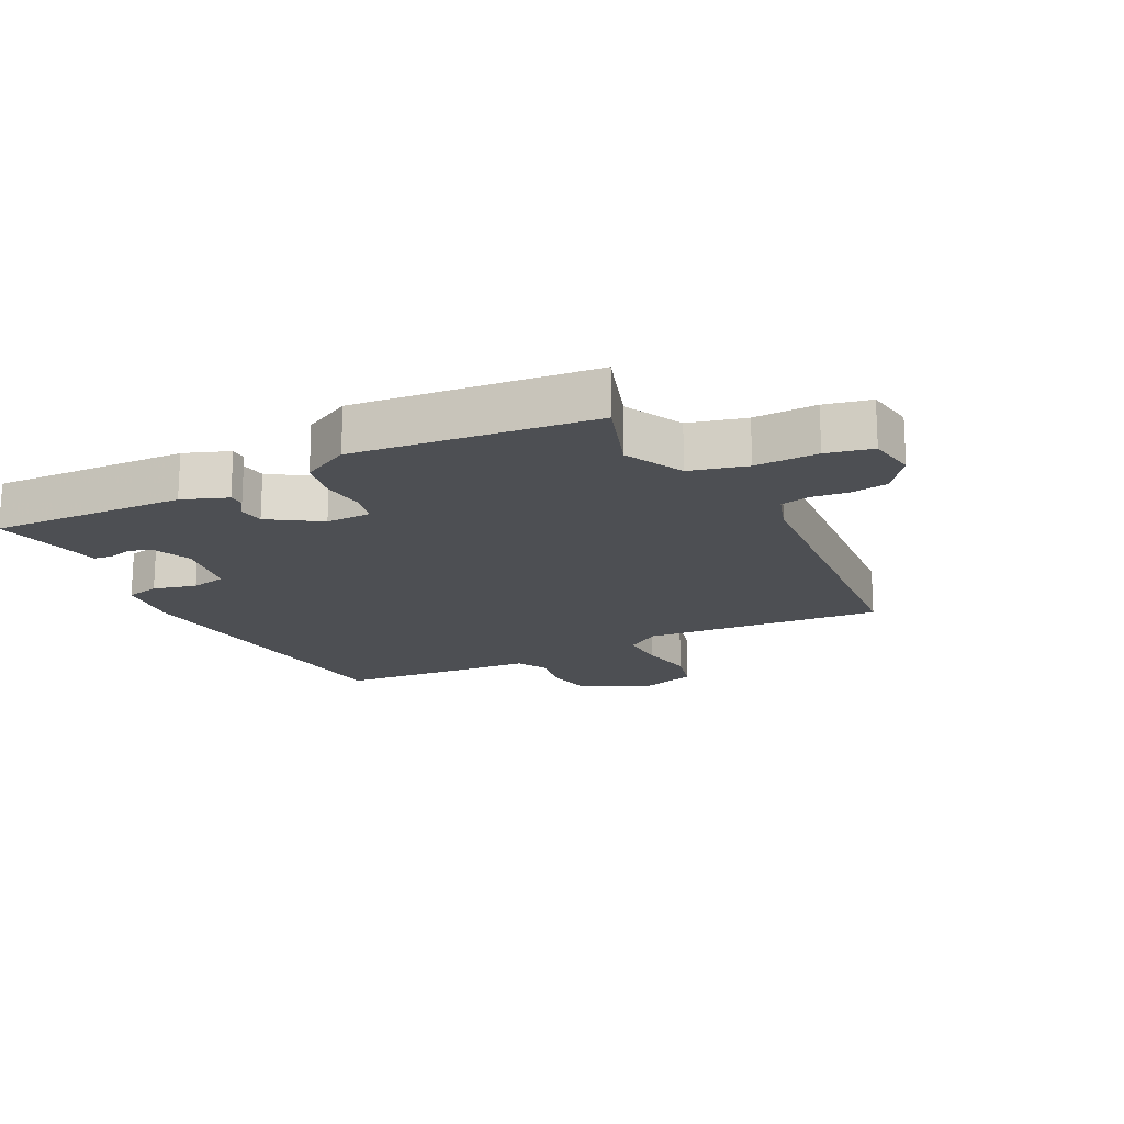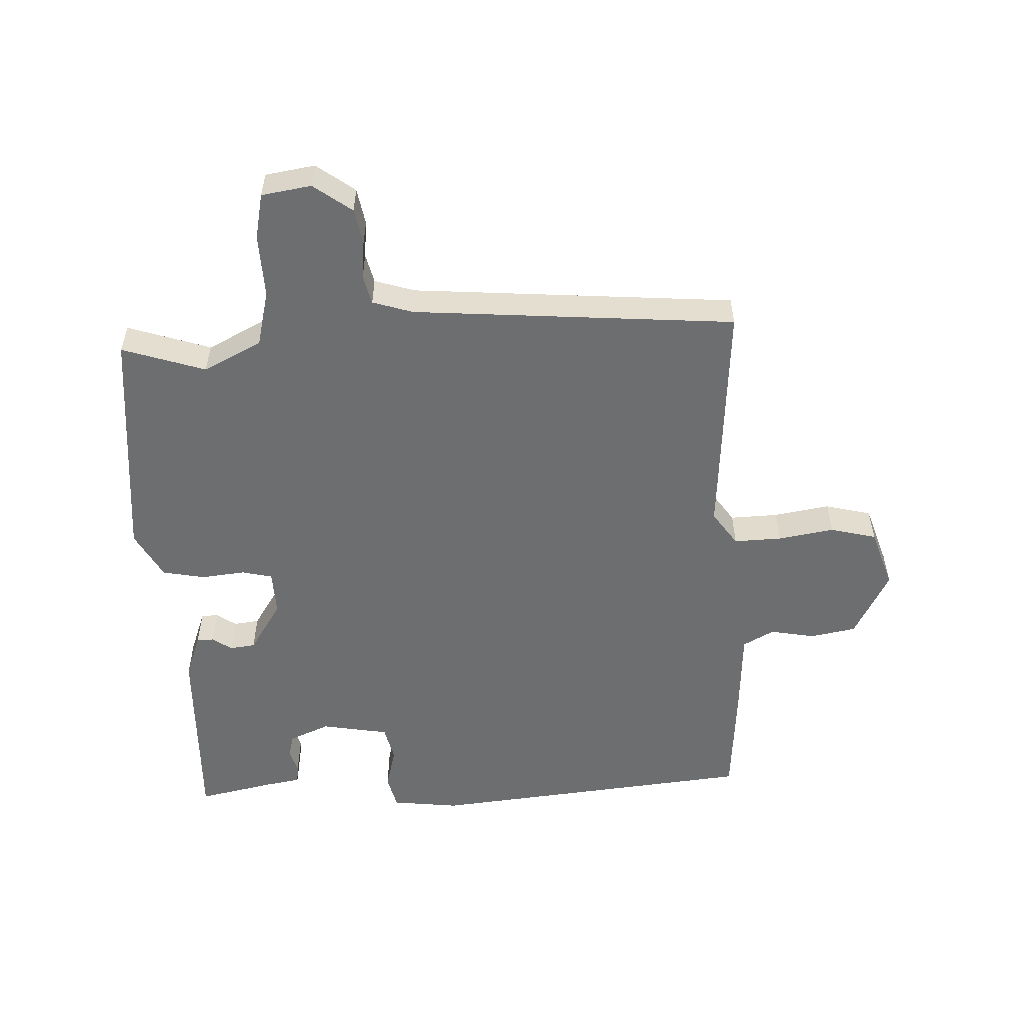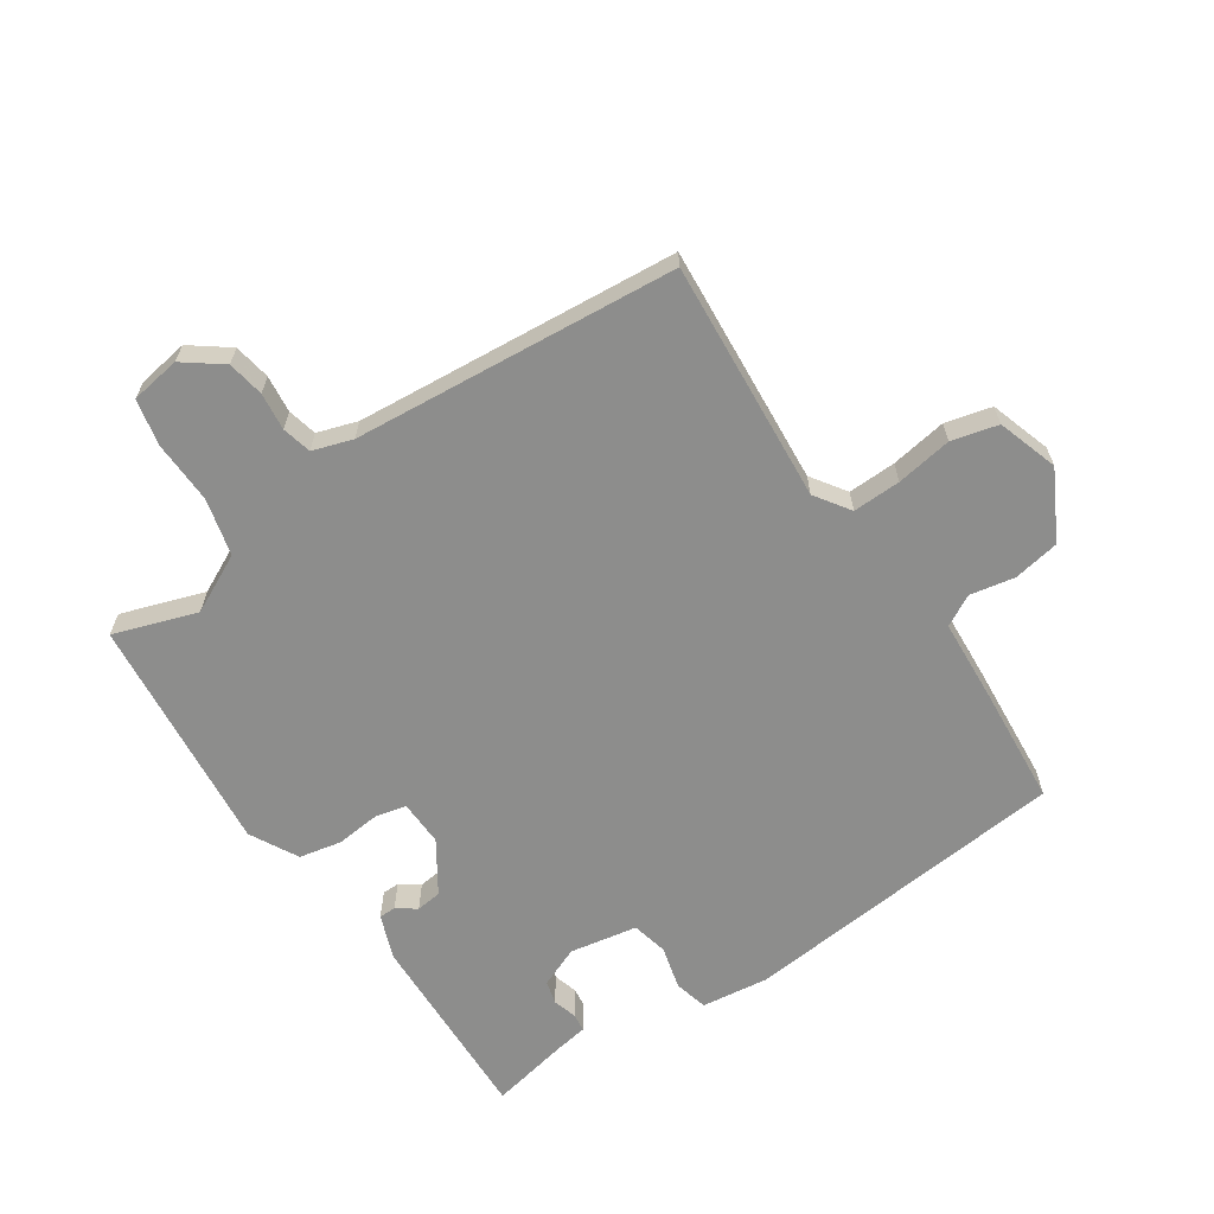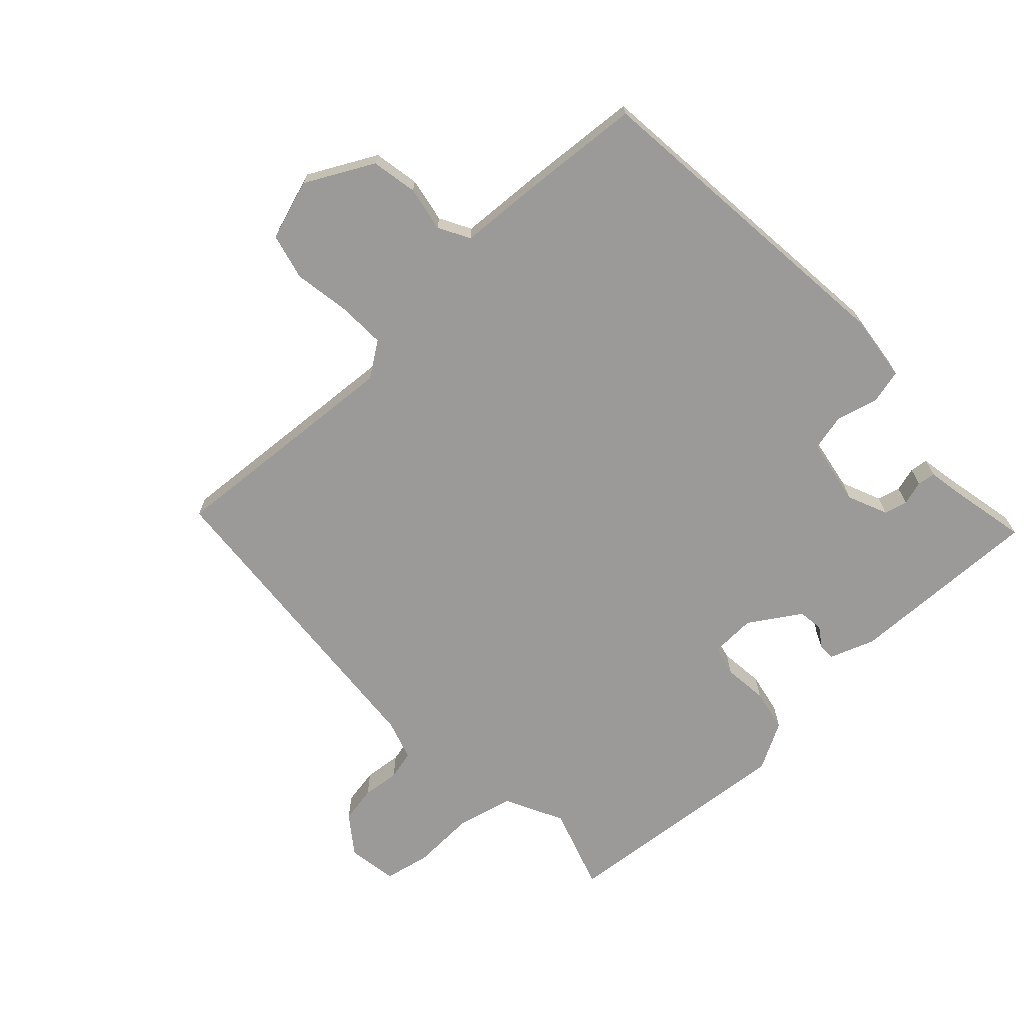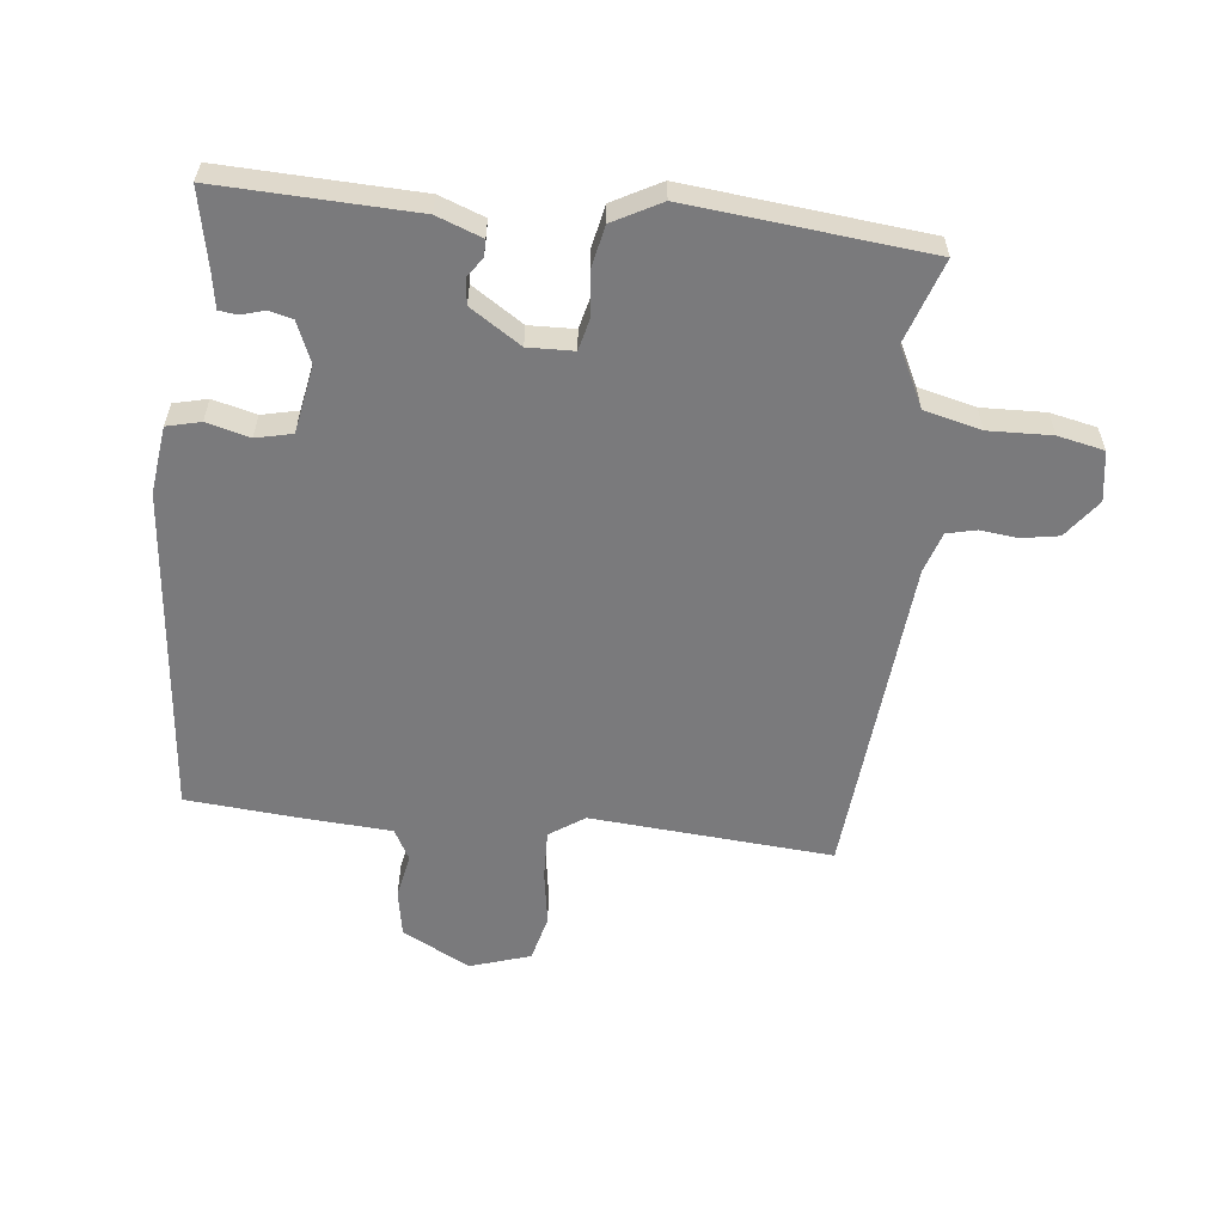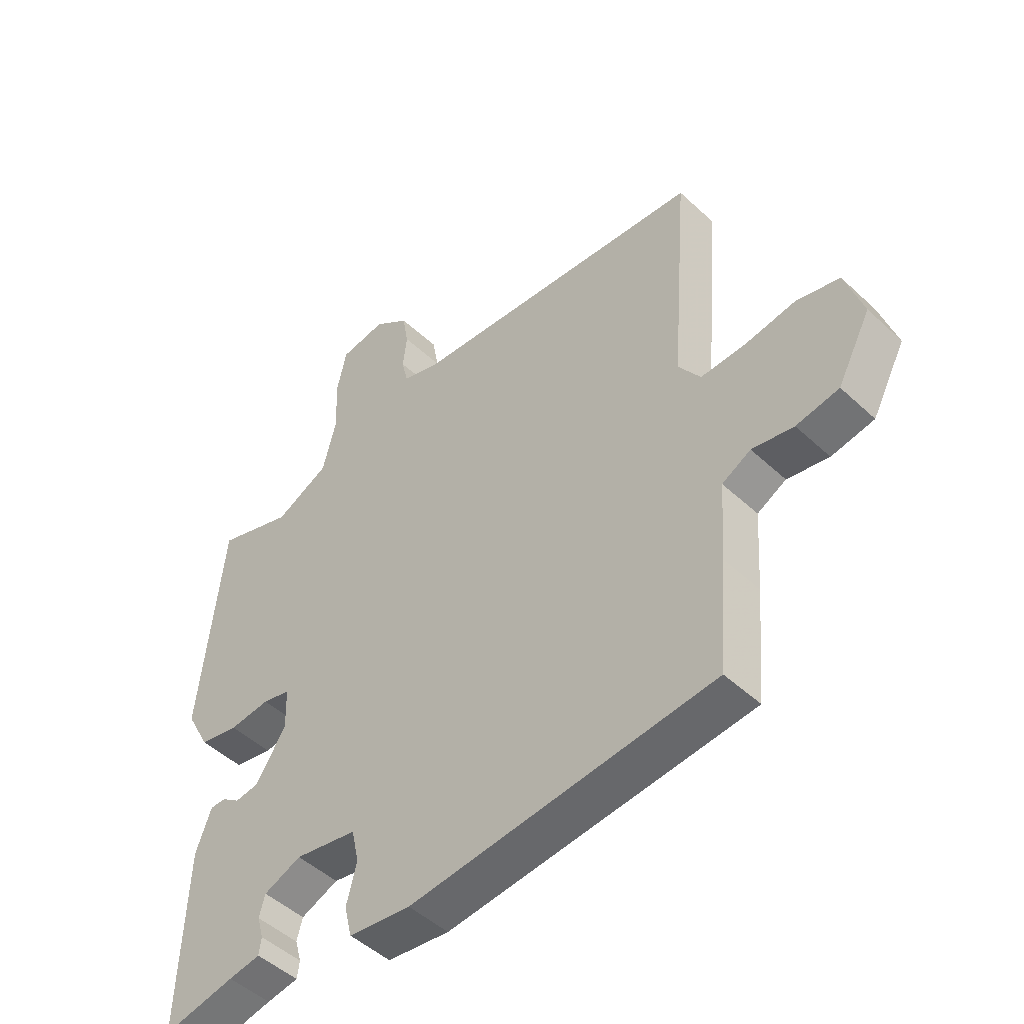
<metadata>
{"format":"obj","ext":"obj","renderer":"f3d","projection":"perspective","resolution":1024,"background":"white","views":[{"elev":-17.5,"azim":-63.1,"up":"+Y"},{"elev":-54.2,"azim":3.0,"up":"+Y"},{"elev":-64.4,"azim":34.1,"up":"+Y"},{"elev":-69.3,"azim":133.6,"up":"+Y"},{"elev":-58.2,"azim":-96.1,"up":"+Y"},{"elev":-48.4,"azim":44.0,"up":"+Z"}]}
</metadata>
<code>
v 0.5 0.07 -0.5
v -0.028 0.07 -0.549
v -0.136 0.07 -0.535
v -0.149 0.07 -0.481
v -0.131 0.07 -0.412
v -0.144 0.07 -0.354
v -0.252 0.07 -0.334
v -0.317 0.07 -0.361
v -0.327 0.07 -0.398
v -0.316 0.07 -0.437
v -0.32 0.07 -0.466
v -0.375 0.07 -0.475
v -0.5 0.07 -0.5
v -0.488 0.07 -0.187
v -0.461 0.07 -0.115
v -0.434 0.07 -0.115
v -0.403 0.07 -0.137
v -0.362 0.07 -0.132
v -0.309 0.07 -0.051
v -0.311 0.07 0.022
v -0.36 0.07 0.034
v -0.431 0.07 0.027
v -0.499 0.07 0.041
v -0.54 0.07 0.118
v -0.5 0.07 0.5
v -0.367 0.07 0.455
v -0.273 0.07 0.501
v -0.25 0.07 0.592
v -0.253 0.07 0.693
v -0.237 0.07 0.767
v -0.157 0.07 0.779
v -0.096 0.07 0.733
v -0.086 0.07 0.674
v -0.093 0.07 0.614
v -0.082 0.07 0.567
v -0.018 0.07 0.546
v 0.5 0.07 0.5
v 0.469 0.07 0.113
v 0.507 0.07 0.057
v 0.584 0.07 0.059
v 0.674 0.07 0.073
v 0.748 0.07 0.054
v 0.779 0.07 -0.043
v 0.721 0.07 -0.151
v 0.647 0.07 -0.164
v 0.575 0.07 -0.15
v 0.525 0.07 -0.177
v 0.516 0.07 -0.312
v 0.5 0 -0.5
v -0.028 0 -0.549
v -0.136 0 -0.535
v -0.149 0 -0.481
v -0.131 0 -0.412
v -0.144 0 -0.354
v -0.252 0 -0.334
v -0.317 0 -0.361
v -0.327 0 -0.398
v -0.316 0 -0.437
v -0.32 0 -0.466
v -0.375 0 -0.475
v -0.5 0 -0.5
v -0.488 0 -0.187
v -0.461 0 -0.115
v -0.434 0 -0.115
v -0.403 0 -0.137
v -0.362 0 -0.132
v -0.309 0 -0.051
v -0.311 0 0.022
v -0.36 0 0.034
v -0.431 0 0.027
v -0.499 0 0.041
v -0.54 0 0.118
v -0.5 0 0.5
v -0.367 0 0.455
v -0.273 0 0.501
v -0.25 0 0.592
v -0.253 0 0.693
v -0.237 0 0.767
v -0.157 0 0.779
v -0.096 0 0.733
v -0.086 0 0.674
v -0.093 0 0.614
v -0.082 0 0.567
v -0.018 0 0.546
v 0.5 0 0.5
v 0.469 0 0.113
v 0.507 0 0.057
v 0.584 0 0.059
v 0.674 0 0.073
v 0.748 0 0.054
v 0.779 0 -0.043
v 0.721 0 -0.151
v 0.647 0 -0.164
v 0.575 0 -0.15
v 0.525 0 -0.177
v 0.516 0 -0.312
f 3 4 5
f 2 3 5
f 1 2 5
f 48 1 5
f 47 48 5
f 46 47 5 6
f 44 45 46
f 43 44 46
f 42 43 46
f 41 42 46
f 40 41 46
f 46 6 7
f 40 46 7
f 39 40 7
f 38 39 7 8
f 36 37 38 8
f 35 36 8
f 34 35 8 9
f 32 33 34
f 31 32 34
f 30 31 34
f 29 30 34
f 28 29 34
f 27 28 34 9
f 24 25 26
f 23 24 26
f 22 23 26
f 21 22 26
f 20 21 26 27
f 19 20 27
f 15 16 17
f 14 15 17
f 13 14 17
f 12 13 17
f 11 12 17
f 10 11 17
f 9 10 17
f 9 17 18
f 19 27 9
f 9 18 19
f 53 52 51
f 53 51 50
f 53 50 49
f 53 49 96
f 53 96 95
f 54 53 95 94
f 94 93 92
f 94 92 91
f 94 91 90
f 94 90 89
f 94 89 88
f 55 54 94
f 55 94 88
f 55 88 87
f 56 55 87 86
f 56 86 85 84
f 56 84 83
f 57 56 83 82
f 82 81 80
f 82 80 79
f 82 79 78
f 82 78 77
f 82 77 76
f 57 82 76 75
f 74 73 72
f 74 72 71
f 74 71 70
f 74 70 69
f 75 74 69 68
f 75 68 67
f 65 64 63
f 65 63 62
f 65 62 61
f 65 61 60
f 65 60 59
f 65 59 58
f 65 58 57
f 66 65 57
f 57 75 67
f 67 66 57
f 1 49 50 2
f 2 50 51 3
f 3 51 52 4
f 4 52 53 5
f 5 53 54 6
f 6 54 55 7
f 7 55 56 8
f 8 56 57 9
f 9 57 58 10
f 10 58 59 11
f 11 59 60 12
f 12 60 61 13
f 13 61 62 14
f 14 62 63 15
f 15 63 64 16
f 16 64 65 17
f 17 65 66 18
f 18 66 67 19
f 19 67 68 20
f 20 68 69 21
f 21 69 70 22
f 22 70 71 23
f 23 71 72 24
f 24 72 73 25
f 25 73 74 26
f 26 74 75 27
f 27 75 76 28
f 28 76 77 29
f 29 77 78 30
f 30 78 79 31
f 31 79 80 32
f 32 80 81 33
f 33 81 82 34
f 34 82 83 35
f 35 83 84 36
f 36 84 85 37
f 37 85 86 38
f 38 86 87 39
f 39 87 88 40
f 40 88 89 41
f 41 89 90 42
f 42 90 91 43
f 43 91 92 44
f 44 92 93 45
f 45 93 94 46
f 46 94 95 47
f 47 95 96 48
f 48 96 49 1

</code>
